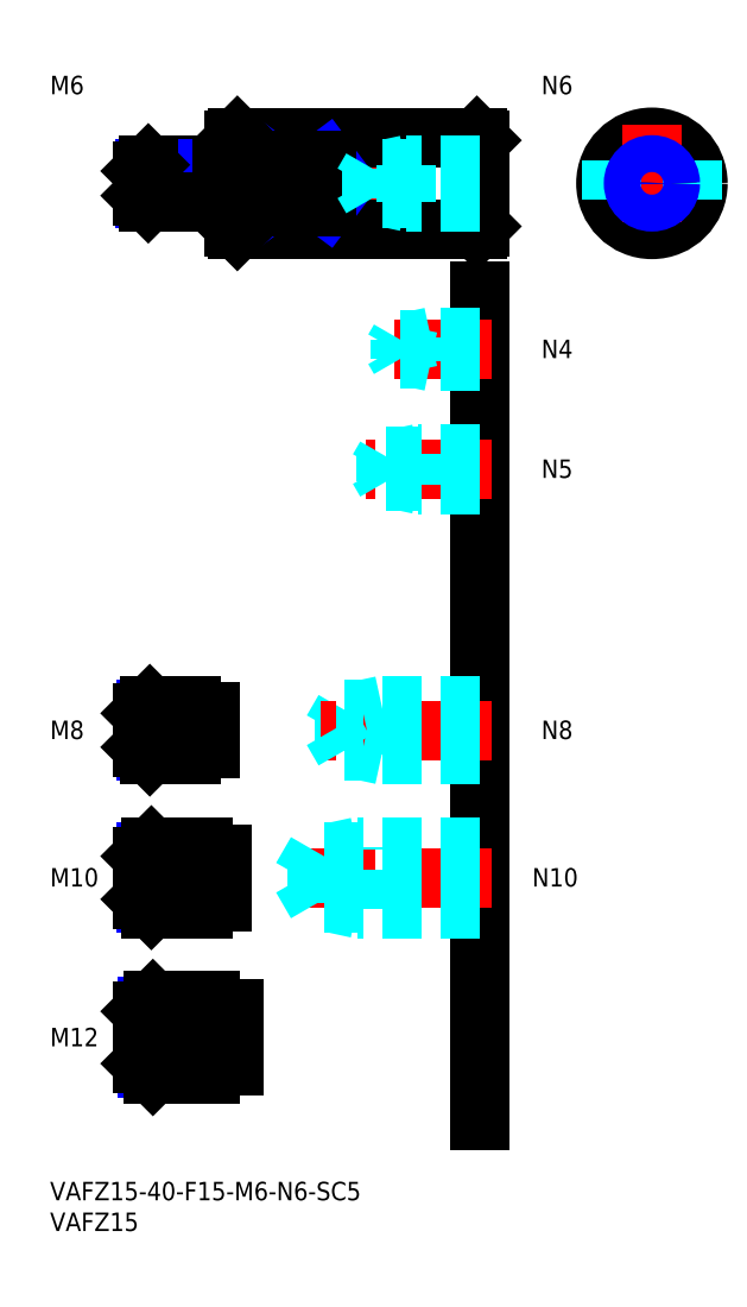
<metadata>
{"format":"dxf","ext":"dxf","renderer":"ezdxf+matplotlib","layout":"modelspace","background":"white","min_lineweight":24,"dpi":150}
</metadata>
<code>
0
SECTION
2
ENTITIES
0
INSERT
8
MSM_CONTINUOUS
2
*U10
10
0
20
0
30
0
0
INSERT
8
MSM_CONTINUOUS
2
*U11
10
0
20
0
30
0
0
LINE
8
MSM_CENTER
10
13
20
162.5
30
0
11
72
21
162.5
31
0
0
LINE
8
MSM_CONTINUOUS
10
30.5
20
170
30
0
11
69.5
21
170
31
0
0
LINE
8
MSM_CONTINUOUS
10
30.5
20
155
30
0
11
69.5
21
155
31
0
0
LINE
8
MSM_CONTINUOUS
10
30
20
155.5
30
0
11
30
21
169.5
31
0
0
LINE
8
MSM_CENTER
10
88.5
20
162.5
30
0
11
107.5
21
162.5
31
0
0
CIRCLE
8
MSM_CONTINUOUS
10
98
20
162.5
30
0
40
7.5
0
LINE
8
MSM_CENTER
10
98
20
172
30
0
11
98
21
153
31
0
0
LINE
8
MSM_CONTINUOUS
10
70
20
169.5
30
0
11
70
21
155.5
31
0
0
LINE
8
MSM_CONTINUOUS
10
30.5
20
155
30
0
11
30.5
21
170
31
0
0
LINE
8
MSM_CONTINUOUS
10
69.5
20
170
30
0
11
69.5
21
155
31
0
0
LINE
8
MSM_NARROW
10
35
20
158.8
30
0
11
45
21
166.2
31
0
0
LINE
8
MSM_NARROW
10
35
20
166.2
30
0
11
45
21
158.8
31
0
0
LINE
8
MSM_CONTINUOUS
10
45
20
158.8
30
0
11
35
21
158.8
31
0
0
LINE
8
MSM_CONTINUOUS
10
45
20
166.2
30
0
11
35
21
166.2
31
0
0
LINE
8
MSM_CONTINUOUS
10
35
20
166.2
30
0
11
35
21
158.8
31
0
0
LINE
8
MSM_CONTINUOUS
10
45
20
158.8
30
0
11
45
21
166.2
31
0
0
LINE
8
MSM_DASHED
10
104.5
20
166.2
30
0
11
104.5
21
158.8
31
0
0
LINE
8
MSM_DASHED
10
91.5
20
166.2
30
0
11
91.5
21
158.8
31
0
0
LINE
8
MSM_CONTINUOUS
10
69.5
20
170
30
0
11
70
21
169.5
31
0
0
LINE
8
MSM_CONTINUOUS
10
69.5
20
155
30
0
11
70
21
155.5
31
0
0
LINE
8
MSM_CONTINUOUS
10
30
20
169.5
30
0
11
30.5
21
170
31
0
0
LINE
8
MSM_CONTINUOUS
10
30
20
155.5
30
0
11
30.5
21
155
31
0
0
LINE
8
MSM_CONTINUOUS
10
70
20
145
30
0
11
70
21
10
31
0
0
INSERT
8
MSM_CONTINUOUS
2
*U12
10
0
20
0
30
0
0
LINE
8
MSM_CENTER
10
72
20
49.5
30
0
11
39
21
49.5
31
0
0
LINE
8
MSM_DASHED
10
43.42
20
45.31
30
0
11
43.42
21
53.69
31
0
0
LINE
8
MSM_DASHED
10
43.42
20
53.69
30
0
11
41
21
49.5
31
0
0
LINE
8
MSM_DASHED
10
50
20
44.5
30
0
11
50
21
54.5
31
0
0
LINE
8
MSM_DASHED
10
70
20
45.31
30
0
11
43.42
21
45.31
31
0
0
LINE
8
MSM_DASHED
10
70
20
44.5
30
0
11
50
21
44.5
31
0
0
LINE
8
MSM_DASHED
10
50
20
44.5
30
0
11
46.25
21
45.31
31
0
0
LINE
8
MSM_DASHED
10
43.42
20
45.31
30
0
11
41
21
49.5
31
0
0
LINE
8
MSM_DASHED
10
70
20
54.5
30
0
11
50
21
54.5
31
0
0
LINE
8
MSM_DASHED
10
70
20
53.69
30
0
11
43.42
21
53.69
31
0
0
LINE
8
MSM_DASHED
10
50
20
54.5
30
0
11
46.25
21
53.69
31
0
0
INSERT
8
MSM_CONTINUOUS
2
*U13
10
0
20
0
30
0
0
LINE
8
MSM_DASHED
10
54
20
69.5
30
0
11
54
21
77.5
31
0
0
LINE
8
MSM_DASHED
10
47.92
20
70.18
30
0
11
47.92
21
76.82
31
0
0
LINE
8
MSM_DASHED
10
47.92
20
76.82
30
0
11
46
21
73.5
31
0
0
LINE
8
MSM_CENTER
10
72
20
73.5
30
0
11
44
21
73.5
31
0
0
LINE
8
MSM_DASHED
10
70
20
70.18
30
0
11
47.92
21
70.18
31
0
0
LINE
8
MSM_DASHED
10
70
20
69.5
30
0
11
54
21
69.5
31
0
0
LINE
8
MSM_DASHED
10
54
20
69.5
30
0
11
50.87
21
70.18
31
0
0
LINE
8
MSM_DASHED
10
47.92
20
70.18
30
0
11
46
21
73.5
31
0
0
LINE
8
MSM_DASHED
10
70
20
77.5
30
0
11
54
21
77.5
31
0
0
LINE
8
MSM_DASHED
10
70
20
76.82
30
0
11
47.92
21
76.82
31
0
0
LINE
8
MSM_DASHED
10
54
20
77.5
30
0
11
50.87
21
76.82
31
0
0
INSERT
8
MSM_CONTINUOUS
2
*U14
10
0
20
0
30
0
0
LINE
8
MSM_CENTER
10
72
20
116
30
0
11
51.5
21
116
31
0
0
LINE
8
MSM_DASHED
10
70
20
118.5
30
0
11
60
21
118.5
31
0
0
LINE
8
MSM_DASHED
10
70
20
118.1
30
0
11
54.69
21
118.1
31
0
0
LINE
8
MSM_DASHED
10
70
20
113.9
30
0
11
54.69
21
113.9
31
0
0
LINE
8
MSM_DASHED
10
70
20
113.5
30
0
11
60
21
113.5
31
0
0
LINE
8
MSM_DASHED
10
54.69
20
113.9
30
0
11
54.69
21
118.1
31
0
0
LINE
8
MSM_DASHED
10
54.69
20
118.1
30
0
11
53.5
21
116
31
0
0
LINE
8
MSM_DASHED
10
60
20
113.5
30
0
11
60
21
118.5
31
0
0
LINE
8
MSM_DASHED
10
54.69
20
113.9
30
0
11
53.5
21
116
31
0
0
LINE
8
MSM_DASHED
10
60
20
113.5
30
0
11
58
21
113.9
31
0
0
LINE
8
MSM_DASHED
10
60
20
118.5
30
0
11
58
21
118.1
31
0
0
INSERT
8
MSM_CONTINUOUS
2
*U15
10
0
20
0
30
0
0
LINE
8
MSM_CENTER
10
72
20
135.5
30
0
11
54
21
135.5
31
0
0
LINE
8
MSM_DASHED
10
70
20
137.5
30
0
11
62
21
137.5
31
0
0
LINE
8
MSM_DASHED
10
70
20
137.1
30
0
11
56.94
21
137.1
31
0
0
LINE
8
MSM_DASHED
10
70
20
133.9
30
0
11
56.94
21
133.9
31
0
0
LINE
8
MSM_DASHED
10
70
20
133.5
30
0
11
62
21
133.5
31
0
0
LINE
8
MSM_DASHED
10
56.94
20
133.9
30
0
11
56.94
21
137.1
31
0
0
LINE
8
MSM_DASHED
10
56.94
20
137.1
30
0
11
56
21
135.5
31
0
0
LINE
8
MSM_DASHED
10
62
20
133.5
30
0
11
62
21
137.5
31
0
0
LINE
8
MSM_DASHED
10
56.94
20
133.9
30
0
11
56
21
135.5
31
0
0
LINE
8
MSM_DASHED
10
62
20
133.5
30
0
11
60.25
21
133.9
31
0
0
LINE
8
MSM_DASHED
10
62
20
137.5
30
0
11
60.25
21
137.1
31
0
0
INSERT
8
MSM_CONTINUOUS
2
*U16
10
0
20
0
30
0
0
LINE
8
MSM_CENTER
10
13
20
23.5
30
0
11
32
21
23.5
31
0
0
INSERT
8
MSM_CONTINUOUS
2
*U17
10
0
20
0
30
0
0
INSERT
8
MSM_CONTINUOUS
2
*U18
10
0
20
0
30
0
0
LINE
8
MSM_CENTER
10
13
20
49.5
30
0
11
30
21
49.5
31
0
0
INSERT
8
MSM_CONTINUOUS
2
*U19
10
0
20
0
30
0
0
LINE
8
MSM_CENTER
10
13
20
73.5
30
0
11
28
21
73.5
31
0
0
LINE
8
MSM_NARROW
10
23
20
70.18
30
0
11
15.57
21
70.18
31
0
0
LINE
8
MSM_CONTINUOUS
10
23
20
69.5
30
0
11
16.25
21
69.5
31
0
0
LINE
8
MSM_CONTINUOUS
10
23
20
77.5
30
0
11
16.25
21
77.5
31
0
0
LINE
8
MSM_NARROW
10
23
20
76.82
30
0
11
15.57
21
76.82
31
0
0
LINE
8
MSM_CONTINUOUS
10
15
20
70.75
30
0
11
15
21
76.25
31
0
0
LINE
8
MSM_NARROW
10
25
20
45.31
30
0
11
15.69
21
45.31
31
0
0
LINE
8
MSM_CONTINUOUS
10
25
20
44.5
30
0
11
16.5
21
44.5
31
0
0
LINE
8
MSM_CONTINUOUS
10
25
20
54.5
30
0
11
16.5
21
54.5
31
0
0
LINE
8
MSM_NARROW
10
25
20
53.69
30
0
11
15.69
21
53.69
31
0
0
LINE
8
MSM_CONTINUOUS
10
15
20
46
30
0
11
15
21
53
31
0
0
LINE
8
MSM_NARROW
10
26
20
18.45
30
0
11
15.8
21
18.45
31
0
0
LINE
8
MSM_CONTINUOUS
10
26
20
17.5
30
0
11
16.75
21
17.5
31
0
0
LINE
8
MSM_CONTINUOUS
10
26
20
29.5
30
0
11
16.75
21
29.5
31
0
0
LINE
8
MSM_NARROW
10
26
20
28.55
30
0
11
15.8
21
28.55
31
0
0
LINE
8
MSM_CONTINUOUS
10
15
20
19.25
30
0
11
15
21
27.75
31
0
0
LINE
8
MSM_CONTINUOUS
10
23
20
77.5
30
0
11
23
21
69.5
31
0
0
LINE
8
MSM_CONTINUOUS
10
26
20
17.5
30
0
11
26
21
29.5
31
0
0
LINE
8
MSM_CONTINUOUS
10
25
20
54.5
30
0
11
25
21
44.5
31
0
0
LINE
8
MSM_CONTINUOUS
10
16.25
20
77.5
30
0
11
15
21
76.25
31
0
0
LINE
8
MSM_CONTINUOUS
10
16.25
20
69.5
30
0
11
15
21
70.75
31
0
0
LINE
8
MSM_CONTINUOUS
10
16.25
20
77.5
30
0
11
16.25
21
69.5
31
0
0
LINE
8
MSM_CONTINUOUS
10
16.5
20
54.5
30
0
11
15
21
53
31
0
0
LINE
8
MSM_CONTINUOUS
10
16.5
20
44.5
30
0
11
15
21
46
31
0
0
LINE
8
MSM_CONTINUOUS
10
16.5
20
54.5
30
0
11
16.5
21
44.5
31
0
0
LINE
8
MSM_CONTINUOUS
10
16.75
20
29.5
30
0
11
15
21
27.75
31
0
0
LINE
8
MSM_CONTINUOUS
10
16.75
20
17.5
30
0
11
15
21
19.25
31
0
0
LINE
8
MSM_CONTINUOUS
10
16.75
20
29.5
30
0
11
16.75
21
17.5
31
0
0
LINE
8
MSM_CONTINUOUS
10
26
20
76.5
30
0
11
26
21
70.5
31
0
0
LINE
8
MSM_CONTINUOUS
10
23
20
76.5
30
0
11
26
21
76.5
31
0
0
LINE
8
MSM_CONTINUOUS
10
23
20
70.5
30
0
11
26
21
70.5
31
0
0
LINE
8
MSM_CONTINUOUS
10
28
20
53.35
30
0
11
28
21
45.65
31
0
0
LINE
8
MSM_CONTINUOUS
10
25
20
53.35
30
0
11
28
21
53.35
31
0
0
LINE
8
MSM_CONTINUOUS
10
25
20
45.65
30
0
11
28
21
45.65
31
0
0
LINE
8
MSM_CONTINUOUS
10
30
20
18.8
30
0
11
30
21
28.2
31
0
0
LINE
8
MSM_CONTINUOUS
10
26
20
28.2
30
0
11
30
21
28.2
31
0
0
LINE
8
MSM_CONTINUOUS
10
26
20
18.8
30
0
11
30
21
18.8
31
0
0
LINE
8
MSM_CONTINUOUS
10
28
20
165.5
30
0
11
16
21
165.5
31
0
0
LINE
8
MSM_NARROW
10
28
20
165
30
0
11
15.46
21
165
31
0
0
LINE
8
MSM_NARROW
10
28
20
160
30
0
11
15.46
21
160
31
0
0
LINE
8
MSM_CONTINUOUS
10
28
20
159.5
30
0
11
16
21
159.5
31
0
0
LINE
8
MSM_CONTINUOUS
10
15
20
164.5
30
0
11
15
21
160.5
31
0
0
LINE
8
MSM_CONTINUOUS
10
28
20
165.5
30
0
11
28
21
159.5
31
0
0
LINE
8
MSM_CONTINUOUS
10
16
20
165.5
30
0
11
15
21
164.5
31
0
0
LINE
8
MSM_CONTINUOUS
10
16
20
159.5
30
0
11
15
21
160.5
31
0
0
LINE
8
MSM_CONTINUOUS
10
16
20
165.5
30
0
11
16
21
159.5
31
0
0
LINE
8
MSM_CONTINUOUS
10
28
20
164.6
30
0
11
30
21
164.6
31
0
0
LINE
8
MSM_CONTINUOUS
10
28
20
160.4
30
0
11
30
21
160.4
31
0
0
INSERT
8
MSM_CONTINUOUS
2
*U20
10
0
20
0
30
0
0
LINE
8
MSM_DASHED
10
70
20
165.5
30
0
11
58
21
165.5
31
0
0
LINE
8
MSM_DASHED
10
70
20
165
30
0
11
52.42
21
165
31
0
0
LINE
8
MSM_DASHED
10
70
20
160
30
0
11
52.42
21
160
31
0
0
LINE
8
MSM_DASHED
10
70
20
159.5
30
0
11
58
21
159.5
31
0
0
LINE
8
MSM_DASHED
10
58
20
159.5
30
0
11
58
21
165.5
31
0
0
LINE
8
MSM_DASHED
10
52.42
20
160
30
0
11
52.42
21
165
31
0
0
LINE
8
MSM_DASHED
10
52.42
20
165
30
0
11
51
21
162.5
31
0
0
LINE
8
MSM_DASHED
10
52.42
20
160
30
0
11
51
21
162.5
31
0
0
LINE
8
MSM_DASHED
10
58
20
159.5
30
0
11
55.5
21
160
31
0
0
LINE
8
MSM_DASHED
10
58
20
165.5
30
0
11
55.5
21
165
31
0
0
CIRCLE
8
MSM_CONTINUOUS
10
98
20
162.5
30
0
40
2.458
0
CIRCLE
8
MSM_NARROW
10
98
20
162.5
30
0
40
3
0
ENDSEC
0
EOF

</code>
